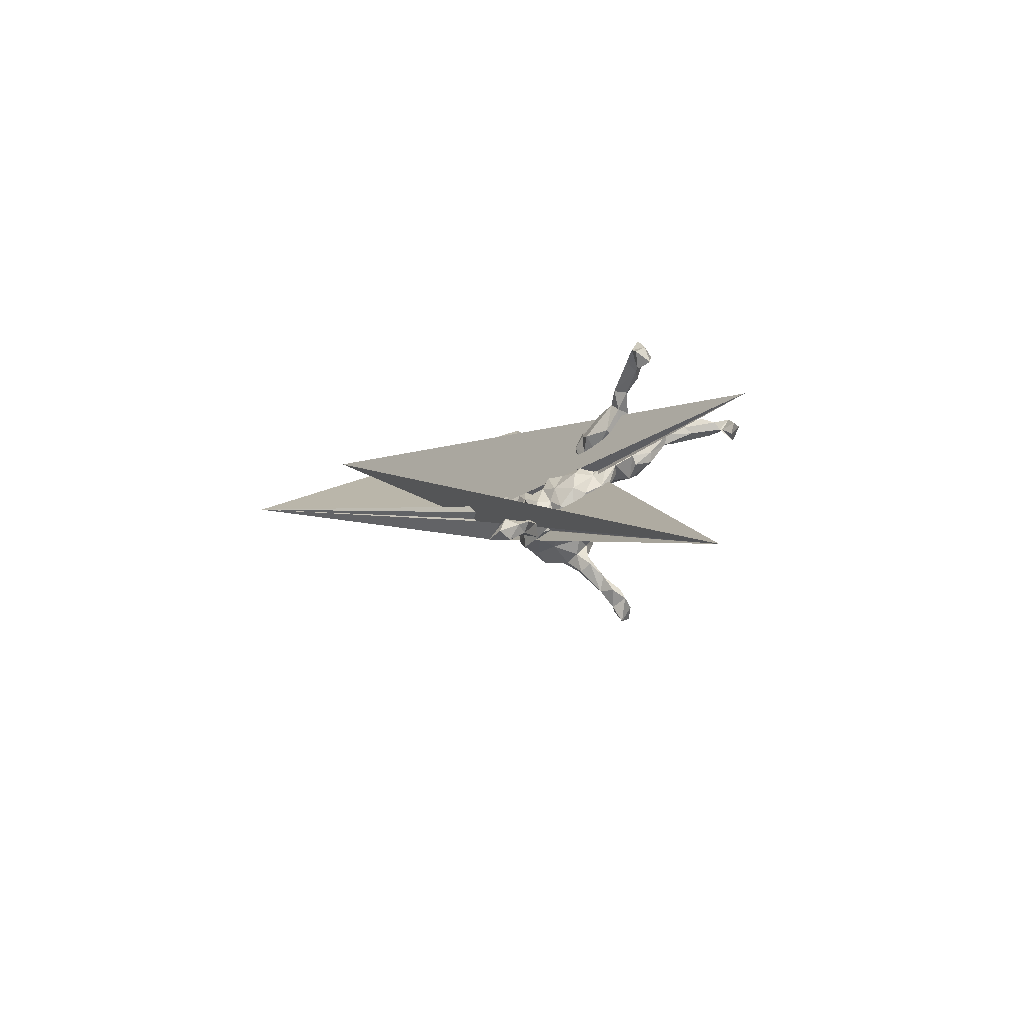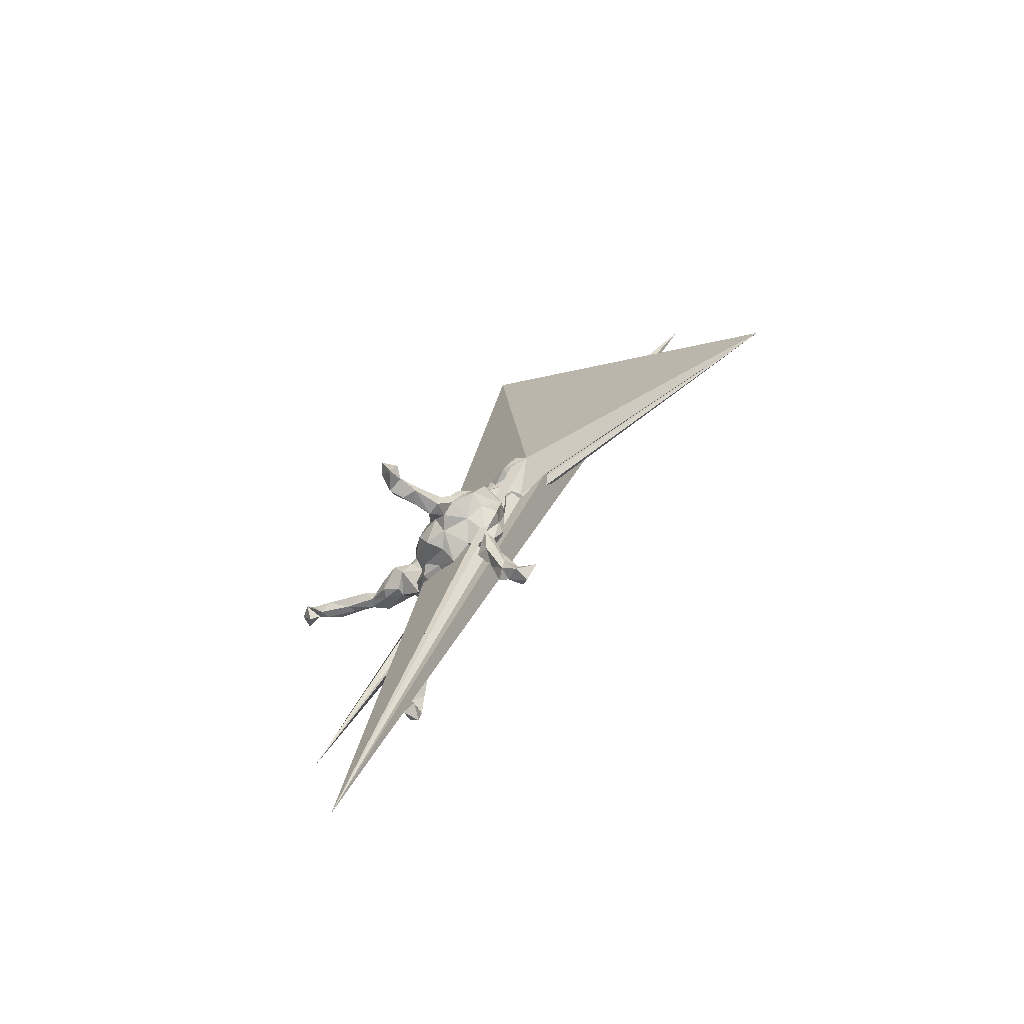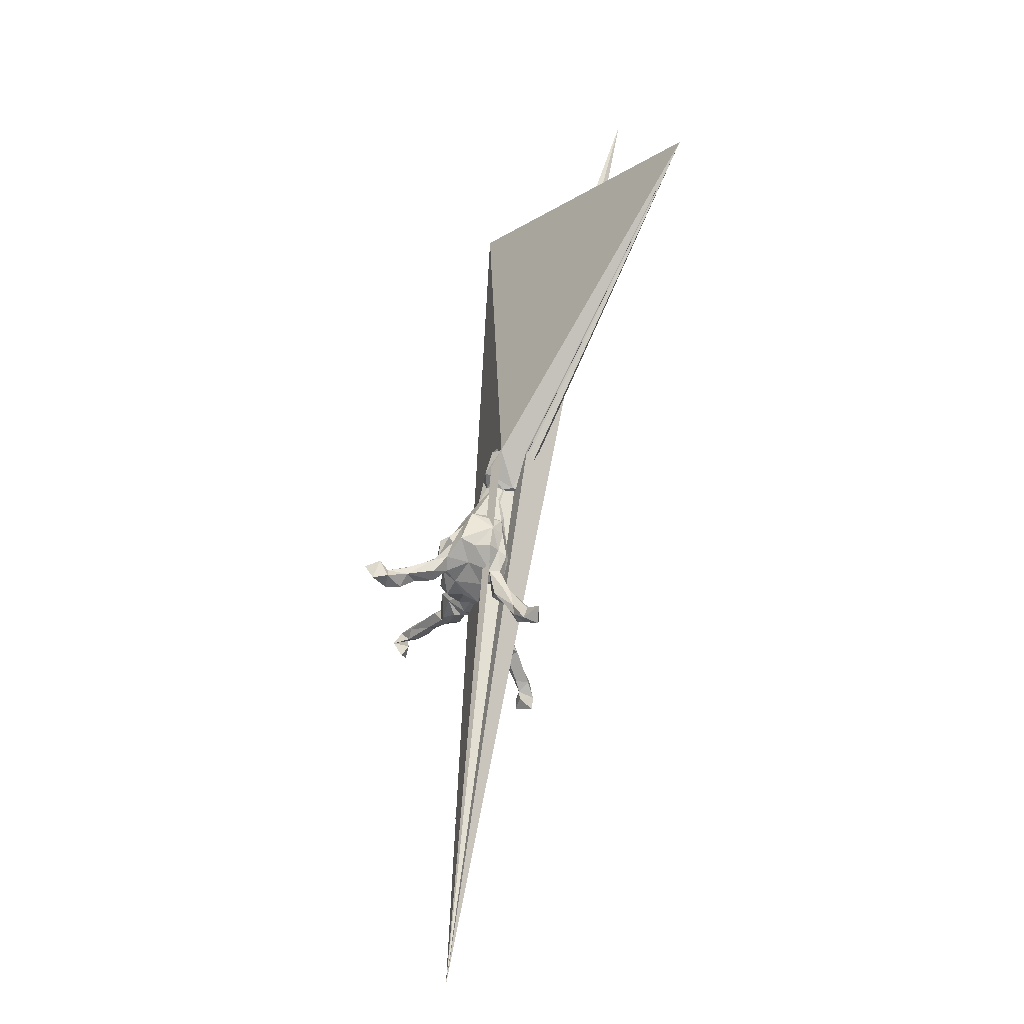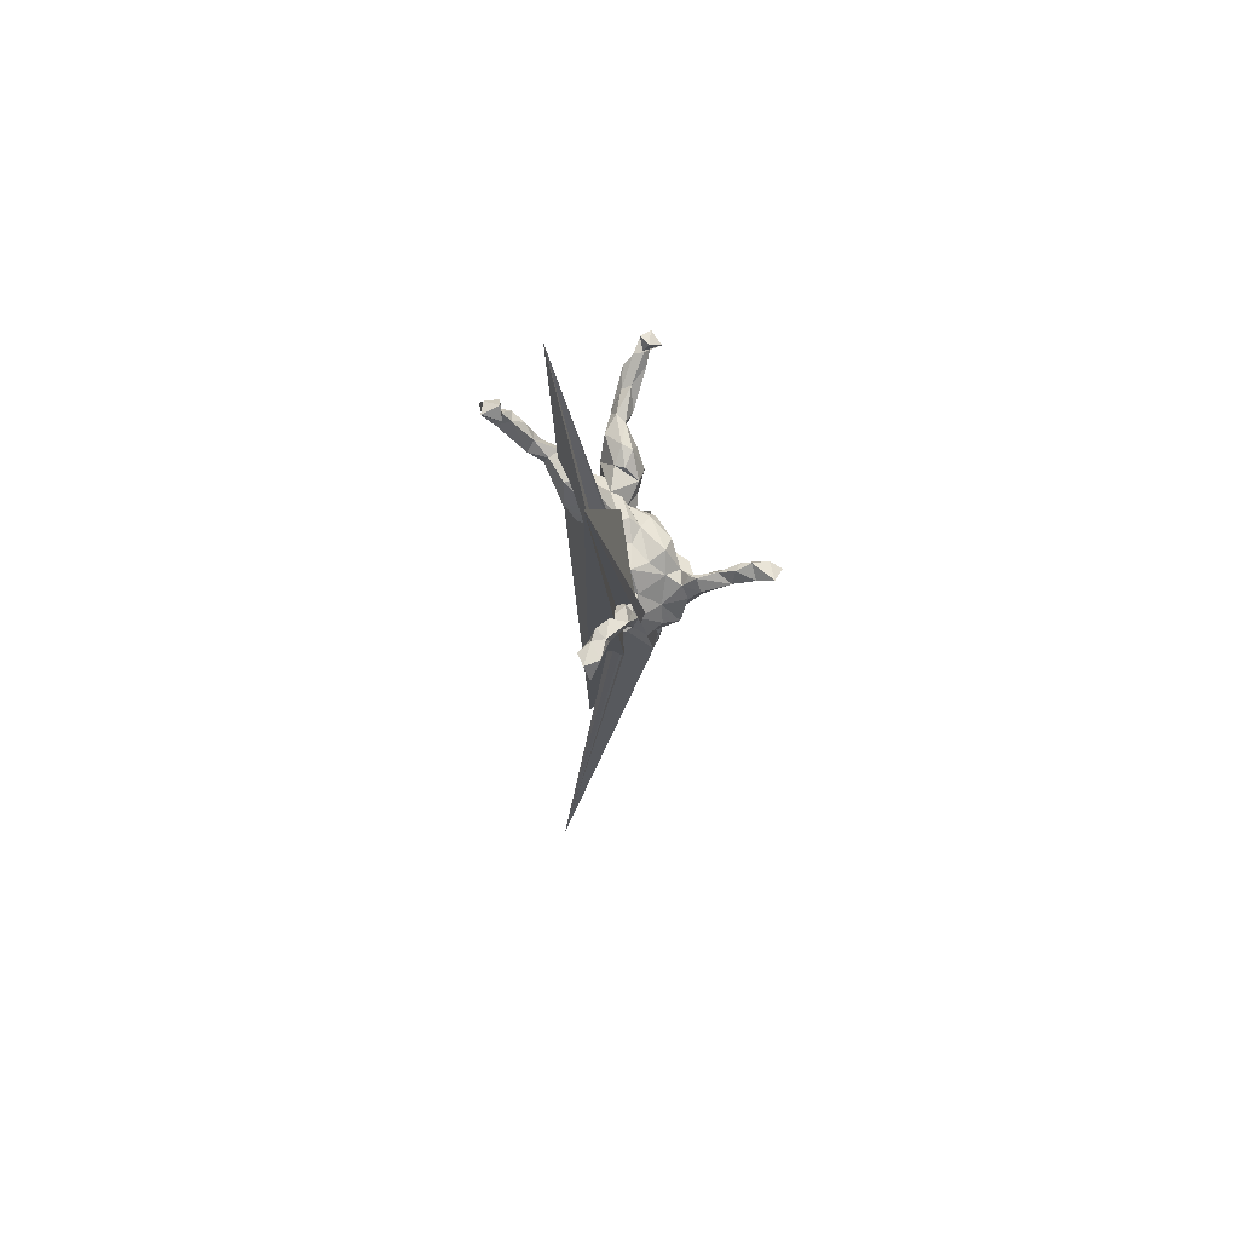
<metadata>
{"format":"obj","ext":"obj","renderer":"f3d","projection":"perspective","resolution":1024,"background":"white","views":[{"elev":-72.6,"azim":45.1,"up":"+Y"},{"elev":-73.4,"azim":-127.7,"up":"+Y"},{"elev":-46.9,"azim":-96.6,"up":"+Y"},{"elev":-74.3,"azim":108.0,"up":"+Y"}]}
</metadata>
<code>
v 0.798 -0.2077 0.357
v 0.8088 0.1091 -0.3283
v 0.7845 -0.1251 0.3856
v 0.7679 -0.2482 0.2911
v 0.7556 -0.2516 0.3806
v 0.7381 0.1333 -0.3186
v 0.7638 0.08278 -0.3542
v 0.7405 -0.0998 0.331
v 0.8069 0.1685 -0.3778
v 0.78 -0.1727 0.2929
v 0.6982 -0.2342 0.3076
v 0.7377 -0.1828 0.3853
v 0.7888 0.2199 -0.3249
v 0.7351 0.1431 -0.4036
v 0.7493 0.2361 -0.3613
v 0.7215 -0.1606 0.3047
v 0.7111 -0.08581 0.3605
v 0.6984 0.2608 -0.2967
v 0.669 -0.129 0.2825
v 0.7311 0.1842 -0.2745
v 0.7036 -0.08382 0.2723
v 0.7247 0.1747 -0.3195
v 0.6634 0.199 -0.3128
v 0.635 -0.07282 0.3205
v 0.6399 -0.07205 0.2356
v 0.6948 0.1973 -0.2158
v 0.6555 -0.05894 0.3013
v 0.6042 0.1672 -0.1788
v 0.6088 0.1603 -0.2266
v 0.6723 -0.1304 0.3499
v 0.6182 0.2311 -0.2439
v 0.5092 0.009718 0.2494
v 0.5818 -0.02405 0.2185
v 0.5526 -0.07353 0.2233
v 0.5271 0.01171 0.1948
v 0.4908 0.1692 -0.1948
v 0.5104 -0.05375 0.2697
v 0.5192 0.03841 0.2296
v 0.5309 0.1894 -0.1103
v 0.4601 0.02615 0.1782
v 0.5179 0.1179 -0.1284
v 0.443 0.01832 0.09975
v 0.5158 0.2259 -0.1546
v 0.5195 0.169 -0.1048
v 0.4618 0.1771 -0.1188
v 0.4757 -0.04094 0.1339
v 0.4503 0.1543 -0.1489
v 0.4484 0.1311 -0.05495
v 0.458 0.08324 -0.0568
v 0.4617 -0.06672 0.1894
v 0.3834 0.08393 0.1217
v 0.473 0.1038 -0.1562
v 0.4031 0.02786 -0.1158
v 0.4435 -0.01731 0.2193
v 0.3466 -0.07716 0.09198
v 0.3687 0.02342 -0.1538
v 0.3094 -0.007389 -0.09983
v 0.3467 -0.09678 0.1581
v 0.3893 0.06981 0.1926
v 0.3722 0.1727 -0.1281
v 0.3286 0.01077 -0.05896
v 0.3591 0.1023 -0.1695
v 0.3619 0.174 -0.04015
v 0.2829 0.1686 -0.05984
v 0.3399 0.1152 0.002034
v 0.2925 0.02805 -0.003367
v 0.2823 -0.01464 0.04207
v 0.283 0.07145 0.1813
v 0.3252 0.06642 0.07155
v 0.2298 0.01872 -0.1374
v 0.2798 0.1295 0.02166
v 0.2578 0.09415 -0.172
v 0.3544 0.04124 0.211
v 0.232 -0.05705 0.03235
v 0.2564 0.1265 0.07556
v 0.242 -0.06781 -0.01365
v 0.219 -0.05369 0.1037
v 0.2147 0.02945 0.1946
v 0.2411 -0.0469 0.1971
v 0.1313 -0.1582 -0.01934
v 0.2141 0.09336 0.1902
v 0.206 -0.05719 -0.05303
v 0.2544 0.1406 -0.1158
v 0.2094 0.1554 0.05432
v 0.175 0.05777 -0.1155
v 0.1855 0.1844 -0.06899
v 0.1892 0.147 0.086
v 0.1668 -0.02051 0.1386
v 0.1457 0.04156 0.1744
v 0.182 0.2347 0.05816
v 0.1979 0.2292 0.09956
v 0.1301 -0.1481 -0.06097
v 0.1486 -0.04767 0.04875
v 0.1295 -0.1008 0.03594
v 0.151 -0.006943 -0.06103
v 0.07408 -0.1354 -0.09182
v 0.1648 0.2361 0.08691
v 0.1651 0.17 0.01568
v 0.1327 0.1248 0.1014
v 0.09052 -0.08353 -0.1438
v 0.1464 0.1233 -0.1049
v 0.07425 -0.02794 -0.1615
v 0.06998 0.06033 0.08655
v 0.05294 -0.1915 0.01967
v 0.09472 0.04915 -0.08163
v 0.06109 0.1133 0.03959
v 0.1086 -0.03773 0.09821
v 0.06511 0.09971 -0.02943
v 0.07622 -0.1248 0.1175
v 0.02607 -0.1809 -0.03783
v -0.05203 -0.1379 0.1363
v -0.06511 -0.2168 -0.08218
v 0.03085 -0.2021 0.08545
v 0.03389 0.06248 -0.08822
v -0.01696 0.009509 -0.1731
v 0.006605 -0.0491 0.1342
v -0.05445 0.04431 -0.1844
v 0.01321 0.00712 0.105
v -0.0957 -0.06758 -0.1948
v -0.06222 -0.01454 0.1687
v -0.05966 -0.2591 -0.004814
v -0.06842 0.09929 -0.1376
v -0.01663 -0.1203 -0.2014
v -0.03883 -0.1987 -0.1651
v -0.1515 -0.1461 -0.1972
v -0.1662 -0.29 -0.4556
v -0.02078 0.08348 0.03023
v -0.07638 -0.2387 0.07128
v -0.1869 -0.3184 -0.4218
v -0.1095 -0.1745 0.1103
v -0.1312 0.1346 -0.06203
v -0.1009 0.08131 0.08828
v -0.1752 -0.3162 -0.4965
v -0.174 -0.2476 0.07622
v -0.1551 -0.1796 0.1577
v -0.1731 -0.2126 -0.2271
v -0.182 -0.2636 -0.3473
v -0.1428 -0.07411 -0.2372
v -0.1762 -0.2403 -0.000944
v -0.1426 -0.1996 -0.134
v -0.1845 -0.2502 -0.254
v -0.1827 -0.3319 0.05817
v -0.1895 -0.5083 0.1904
v -0.2676 -0.3461 -0.5663
v -0.1957 -0.2489 -0.4639
v -0.1113 -0.0631 0.1607
v -0.1956 -0.4088 0.1348
v -0.1445 0.06243 0.1333
v -0.23 -0.2714 0.04353
v -0.05428 0.08218 -0.02005
v -0.1977 -0.1597 -0.244
v -0.2094 -0.1954 -0.1837
v -0.2012 -0.2678 -0.5673
v -0.228 -0.5393 0.2205
v -0.1075 0.05822 -0.1705
v -0.2225 -0.3481 0.1623
v -0.2146 -0.1642 0.1671
v -0.2078 0.001775 0.1601
v -0.2451 -0.3684 0.06426
v -0.193 -0.193 -0.3452
v -0.3013 -0.61 0.2789
v -0.2257 -0.1927 -0.3437
v -0.2472 -0.5096 0.1631
v -0.2131 -0.2438 0.1127
v -0.2838 -0.2378 -0.535
v -0.2462 -0.2649 -0.4912
v -0.169 0.1725 0.05004
v -0.2379 -0.4829 0.233
v -0.2462 -0.2788 -0.39
v -0.2132 0.01867 -0.2224
v -0.2192 -0.09632 -0.2295
v -0.2544 -0.2441 -0.3986
v -0.267 -0.441 0.2084
v -0.2737 -0.4707 0.1579
v -0.2549 -0.309 -0.4904
v -0.254 -0.2574 -0.6092
v -0.2658 -0.1774 -0.07605
v -0.2487 -0.2418 -0.2539
v -0.2341 -0.1223 -0.2259
v -0.1967 0.1042 -0.1241
v -0.2733 -0.3624 0.139
v -0.2061 0.1369 0.1166
v -0.2933 -0.5331 0.275
v -0.2073 -0.08274 0.1918
v -0.2766 -0.3404 0.09574
v -0.2036 0.1826 -0.02049
v -0.3048 -0.5116 0.2266
v -0.2707 -0.1865 -0.2591
v -0.2804 -0.1647 -0.1893
v -0.2679 -0.08344 0.1333
v -0.2785 -0.2388 0.08738
v -0.2535 -0.5514 0.2911
v -0.3119 -0.1551 0.1178
v -0.2761 -0.236 0.03085
v -0.227 0.2354 0.1005
v -0.2437 0.2638 -0.0031
v -0.3832 -0.5661 0.2747
v -0.3064 -0.5819 0.2061
v -0.3345 -0.1413 0.07278
v -0.2589 0.1313 0.1427
v -0.2764 0.05831 0.1524
v -0.2766 0.1383 -0.0999
v -0.2569 0.03036 -0.1611
v -0.3822 -0.1552 0.02448
v -0.3552 -0.1397 -0.05235
v -0.3509 0.001632 -0.1174
v -0.3214 -0.09651 -0.1649
v -0.3625 0.05162 0.08438
v -0.2505 0.2234 0.1472
v -0.3228 -0.05546 -0.1847
v -0.2832 0.3631 0.0479
v -0.2562 0.2172 -0.04176
v -0.342 0.129 0.1203
v -0.3539 -0.03795 0.09251
v -0.2896 0.234 0.1564
v -0.292 0.3595 0.1575
v -0.3758 -0.1134 -0.1259
v -0.4037 -0.04298 0.03508
v -0.3412 0.4106 0.04132
v -0.3525 0.09566 -0.05868
v -0.4022 0.0499 -0.07476
v -0.3564 0.3847 0.1656
v -0.3989 0.02564 0.01323
v -0.3656 0.08166 0.005283
v -0.4202 0.2483 0.03909
v -0.3438 0.1935 -0.03743
v -0.4035 0.1759 0.06326
v -0.3973 0.4355 0.09346
v -0.3612 0.3023 0.1886
v -0.3763 0.2269 0.1581
v -0.4144 0.3786 0.1936
v -0.3934 0.264 0.00332
v -0.3777 0.3203 -0.01416
v -0.418 0.2632 0.1932
v -0.432 0.2231 0.1735
v -0.4437 0.4272 0.0549
v -0.4545 0.4031 0.1643
v -0.4557 0.3653 -0.001881
v -0.4668 0.2778 0.0307
v -0.4244 0.2291 0.08451
v -0.4883 0.2775 -0.0162
v -0.442 0.2293 0.1355
v -0.5526 0.3762 0.01478
v -0.5206 0.45 0.04798
v 1.046 -0.8375 -0.00642
v -1.76 1.665 0.8919
v -0.514 0.3797 0.1929
v -0.5771 0.3529 0.192
v -1.386 2.352 0.6418
v -0.5923 0.3546 0.05774
v 0.6552 -2.14 -0.06114
v -0.4497 2.41 -0.003692
f 178 141 152
f 136 152 141
f 189 178 152
f 169 141 178
f 189 188 178
f 169 178 188
f 207 188 189
f 217 207 189
f 171 188 207
f 238 233 241
f 232 241 233
f 243 238 241
f 219 233 238
f 250 243 241
f 244 238 243
f 233 219 211
f 216 211 219
f 212 233 211
f 236 219 238
f 244 236 238
f 228 219 236
f 251 244 243
f 169 137 141
f 136 141 137
f 129 137 169
f 151 136 137
f 160 151 137
f 125 136 151
f 172 169 188
f 152 136 125
f 138 125 151
f 151 160 179
f 162 179 160
f 138 151 179
f 188 171 179
f 138 179 171
f 162 188 179
f 210 171 207
f 206 210 207
f 203 171 210
f 125 119 123
f 117 123 119
f 124 125 123
f 138 119 125
f 155 119 138
f 170 138 171
f 115 102 123
f 100 123 102
f 117 115 123
f 114 102 115
f 114 115 117
f 155 117 119
f 170 155 138
f 180 155 170
f 203 170 171
f 180 170 203
f 206 203 210
f 122 117 155
f 131 155 180
f 193 191 164
f 181 164 191
f 157 193 164
f 199 191 193
f 135 157 164
f 190 193 157
f 184 157 135
f 134 135 164
f 139 130 134
f 135 134 130
f 149 139 134
f 128 130 139
f 147 134 164
f 111 130 128
f 121 128 139
f 146 135 130
f 113 111 128
f 146 130 111
f 191 194 185
f 159 185 194
f 181 191 185
f 199 194 191
f 149 159 194
f 174 185 159
f 142 159 149
f 139 149 194
f 134 142 149
f 147 159 142
f 142 134 147
f 156 147 164
f 181 156 164
f 173 147 156
f 163 159 147
f 54 37 32
f 24 32 37
f 38 54 32
f 50 37 54
f 38 32 33
f 27 33 32
f 35 38 33
f 25 33 27
f 24 27 32
f 21 25 27
f 34 33 25
f 34 37 50
f 58 50 54
f 46 34 50
f 19 37 34
f 25 19 34
f 30 37 19
f 35 33 34
f 21 19 25
f 8 21 27
f 16 19 21
f 8 16 21
f 30 19 16
f 146 184 135
f 190 157 184
f 148 184 146
f 173 156 181
f 174 181 185
f 187 173 181
f 12 5 1
f 4 1 5
f 3 12 1
f 11 5 12
f 10 1 4
f 11 4 5
f 8 1 10
f 16 10 4
f 16 11 12
f 16 4 11
f 183 173 187
f 197 183 187
f 192 173 183
f 197 192 183
f 168 173 192
f 154 168 192
f 147 173 168
f 168 154 143
f 163 143 154
f 147 168 143
f 161 154 192
f 198 197 187
f 161 197 198
f 174 198 187
f 198 154 161
f 163 154 198
f 165 175 166
f 169 166 175
f 153 165 166
f 144 175 165
f 161 192 197
f 40 38 35
f 42 40 35
f 54 38 40
f 46 42 35
f 51 40 42
f 162 145 166
f 153 166 145
f 172 162 166
f 160 145 162
f 31 18 23
f 15 23 18
f 43 31 23
f 26 18 31
f 176 144 165
f 133 175 144
f 176 165 153
f 126 153 145
f 7 9 2
f 13 2 9
f 6 7 2
f 14 9 7
f 15 9 14
f 6 14 7
f 13 14 6
f 6 2 13
f 15 13 9
f 22 14 13
f 22 15 14
f 20 22 13
f 18 20 13
f 29 22 20
f 23 15 22
f 29 23 22
f 13 15 18
f 26 20 18
f 153 144 176
f 144 153 133
f 126 133 153
f 89 88 78
f 79 78 88
f 81 89 78
f 107 88 89
f 73 78 79
f 77 79 88
f 54 73 79
f 68 78 73
f 79 58 54
f 55 50 58
f 55 46 50
f 35 34 46
f 55 42 46
f 158 184 148
f 182 158 148
f 190 184 158
f 148 146 120
f 111 120 146
f 132 148 120
f 58 79 77
f 93 77 88
f 55 58 77
f 201 190 158
f 182 201 158
f 208 190 201
f 116 120 111
f 109 116 111
f 118 120 116
f 107 116 109
f 113 109 111
f 121 113 128
f 94 109 113
f 214 199 193
f 214 193 190
f 59 73 54
f 94 74 93
f 77 93 74
f 107 94 93
f 80 74 94
f 80 76 74
f 67 74 76
f 92 76 80
f 110 92 80
f 82 76 92
f 104 80 94
f 113 104 94
f 110 80 104
f 121 110 104
f 218 205 204
f 194 204 205
f 199 218 204
f 217 205 218
f 112 110 121
f 140 112 121
f 96 110 112
f 113 121 104
f 96 92 110
f 199 204 194
f 177 194 205
f 217 177 205
f 139 194 177
f 140 139 177
f 152 140 177
f 121 139 140
f 245 247 237
f 231 237 247
f 236 245 237
f 249 247 245
f 231 229 222
f 216 222 229
f 228 231 222
f 234 229 231
f 228 222 216
f 215 216 229
f 228 237 231
f 234 231 247
f 252 246 248
f 247 248 246
f 251 252 248
f 250 246 252
f 209 216 215
f 230 215 229
f 129 175 133
f 137 126 145
f 129 133 126
f 122 114 117
f 101 83 85
f 72 85 83
f 105 101 85
f 86 83 101
f 202 180 203
f 72 56 70
f 57 70 56
f 85 72 70
f 62 56 72
f 95 85 70
f 131 122 155
f 52 41 53
f 49 53 41
f 56 52 53
f 29 41 52
f 57 56 53
f 62 52 56
f 47 52 62
f 83 62 72
f 41 29 28
f 20 28 29
f 44 41 28
f 39 44 28
f 49 41 44
f 36 29 52
f 52 47 36
f 43 36 47
f 60 47 62
f 60 45 47
f 43 47 45
f 64 45 60
f 83 60 62
f 64 60 83
f 86 64 83
f 26 39 28
f 45 44 39
f 43 45 39
f 48 44 45
f 31 43 39
f 63 45 64
f 126 137 129
f 175 129 169
f 162 172 188
f 166 169 172
f 145 160 137
f 36 23 29
f 43 23 36
f 39 26 31
f 28 20 26
f 239 250 241
f 251 243 250
f 232 239 241
f 242 250 239
f 240 242 239
f 246 250 242
f 211 196 212
f 186 212 196
f 195 196 211
f 186 196 195
f 216 195 211
f 98 84 86
f 64 86 84
f 106 98 86
f 90 84 98
f 64 71 63
f 65 63 71
f 84 71 64
f 48 63 65
f 66 65 71
f 49 48 65
f 45 63 48
f 239 225 240
f 227 240 225
f 232 225 239
f 226 225 232
f 233 226 232
f 220 225 226
f 167 186 195
f 106 86 108
f 101 108 86
f 127 106 108
f 75 71 84
f 65 61 49
f 53 49 61
f 66 61 65
f 44 48 49
f 224 225 220
f 202 220 226
f 212 202 226
f 203 220 202
f 131 186 167
f 150 131 167
f 180 186 131
f 114 131 150
f 127 150 167
f 114 150 127
f 132 127 167
f 69 66 71
f 227 225 224
f 208 227 224
f 108 114 127
f 97 91 90
f 84 90 91
f 98 97 90
f 87 91 97
f 99 98 106
f 105 114 108
f 61 57 53
f 70 57 61
f 221 203 206
f 217 221 206
f 220 203 221
f 224 220 221
f 105 102 114
f 100 102 95
f 105 95 102
f 96 100 95
f 213 208 201
f 214 190 208
f 107 118 116
f 132 120 118
f 68 81 78
f 99 89 81
f 59 54 40
f 51 59 40
f 68 73 59
f 75 68 59
f 75 81 68
f 214 218 199
f 107 109 94
f 208 218 214
f 88 107 93
f 223 218 208
f 67 55 77
f 42 55 67
f 74 67 77
f 103 107 89
f 103 118 107
f 127 118 103
f 82 96 95
f 124 100 96
f 124 123 100
f 217 206 207
f 140 125 124
f 177 217 189
f 152 177 189
f 152 125 140
f 112 140 124
f 249 245 244
f 236 244 245
f 251 249 244
f 216 219 228
f 237 228 236
f 252 251 250
f 248 249 251
f 76 61 66
f 76 95 70
f 105 85 95
f 95 76 82
f 61 76 70
f 67 76 66
f 221 223 224
f 208 224 223
f 218 223 221
f 92 96 82
f 218 221 217
f 112 124 96
f 248 247 249
f 209 195 216
f 182 195 209
f 180 212 186
f 226 233 212
f 101 105 108
f 131 114 122
f 212 180 202
f 235 246 242
f 230 242 240
f 99 97 98
f 87 97 99
f 81 87 99
f 84 91 87
f 75 84 87
f 213 230 240
f 235 242 230
f 213 240 227
f 182 167 195
f 132 167 182
f 148 132 182
f 103 99 106
f 127 103 106
f 89 99 103
f 81 75 87
f 69 71 75
f 51 69 75
f 42 69 51
f 59 51 75
f 67 69 42
f 208 213 227
f 118 127 132
f 67 66 69
f 215 230 213
f 187 181 174
f 163 174 159
f 143 163 147
f 198 174 163
f 30 24 37
f 17 27 24
f 30 17 24
f 8 27 17
f 3 8 17
f 12 30 16
f 12 17 30
f 10 16 8
f 1 8 3
f 12 3 17
f 200 213 201
f 200 201 182
f 209 200 182
f 215 213 200
f 215 200 209
f 234 246 235
f 234 230 229
f 235 230 234
f 246 234 247

</code>
